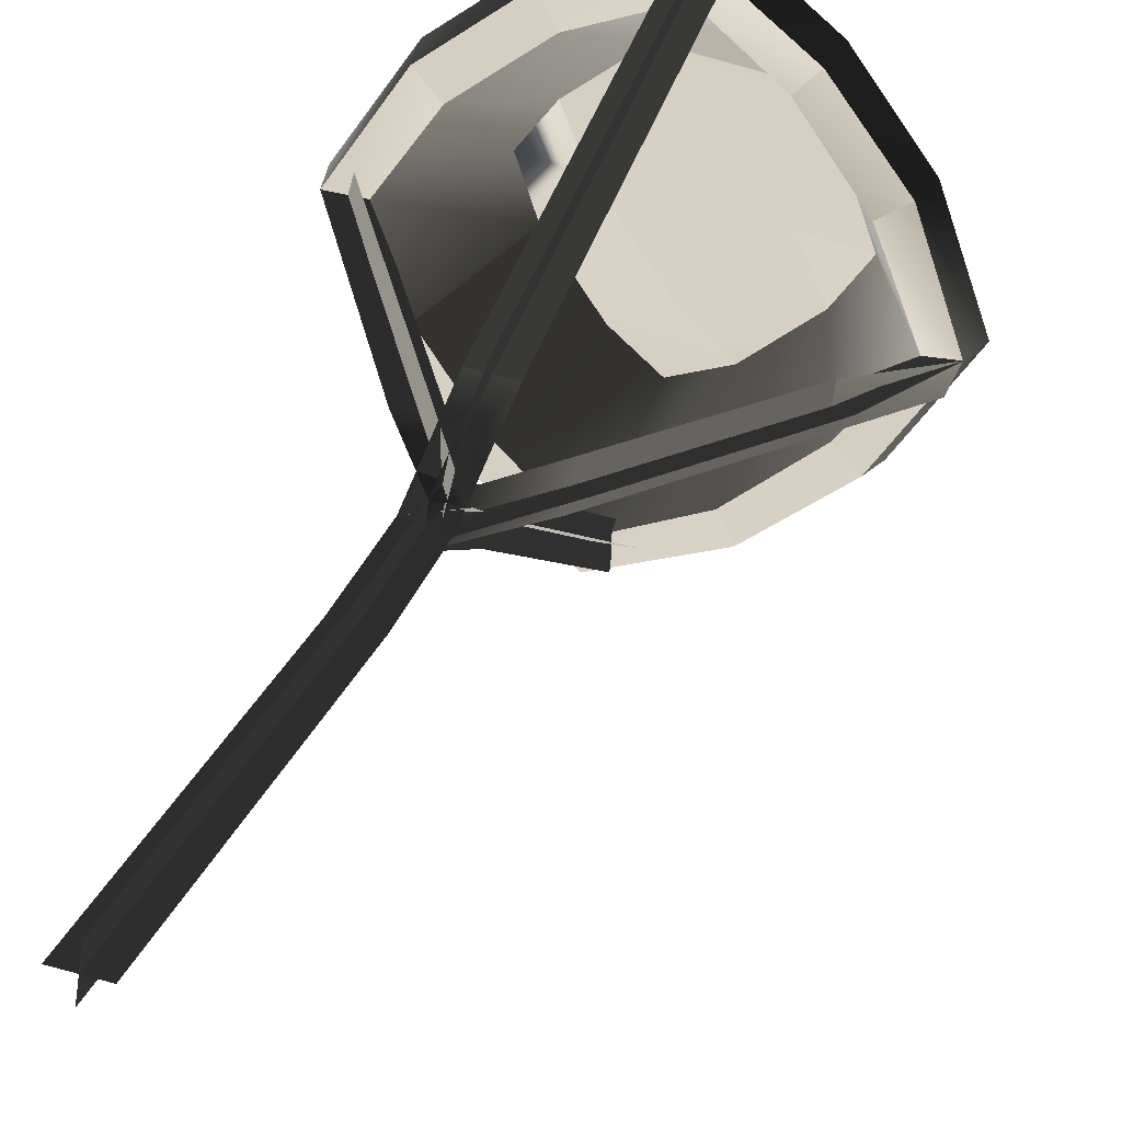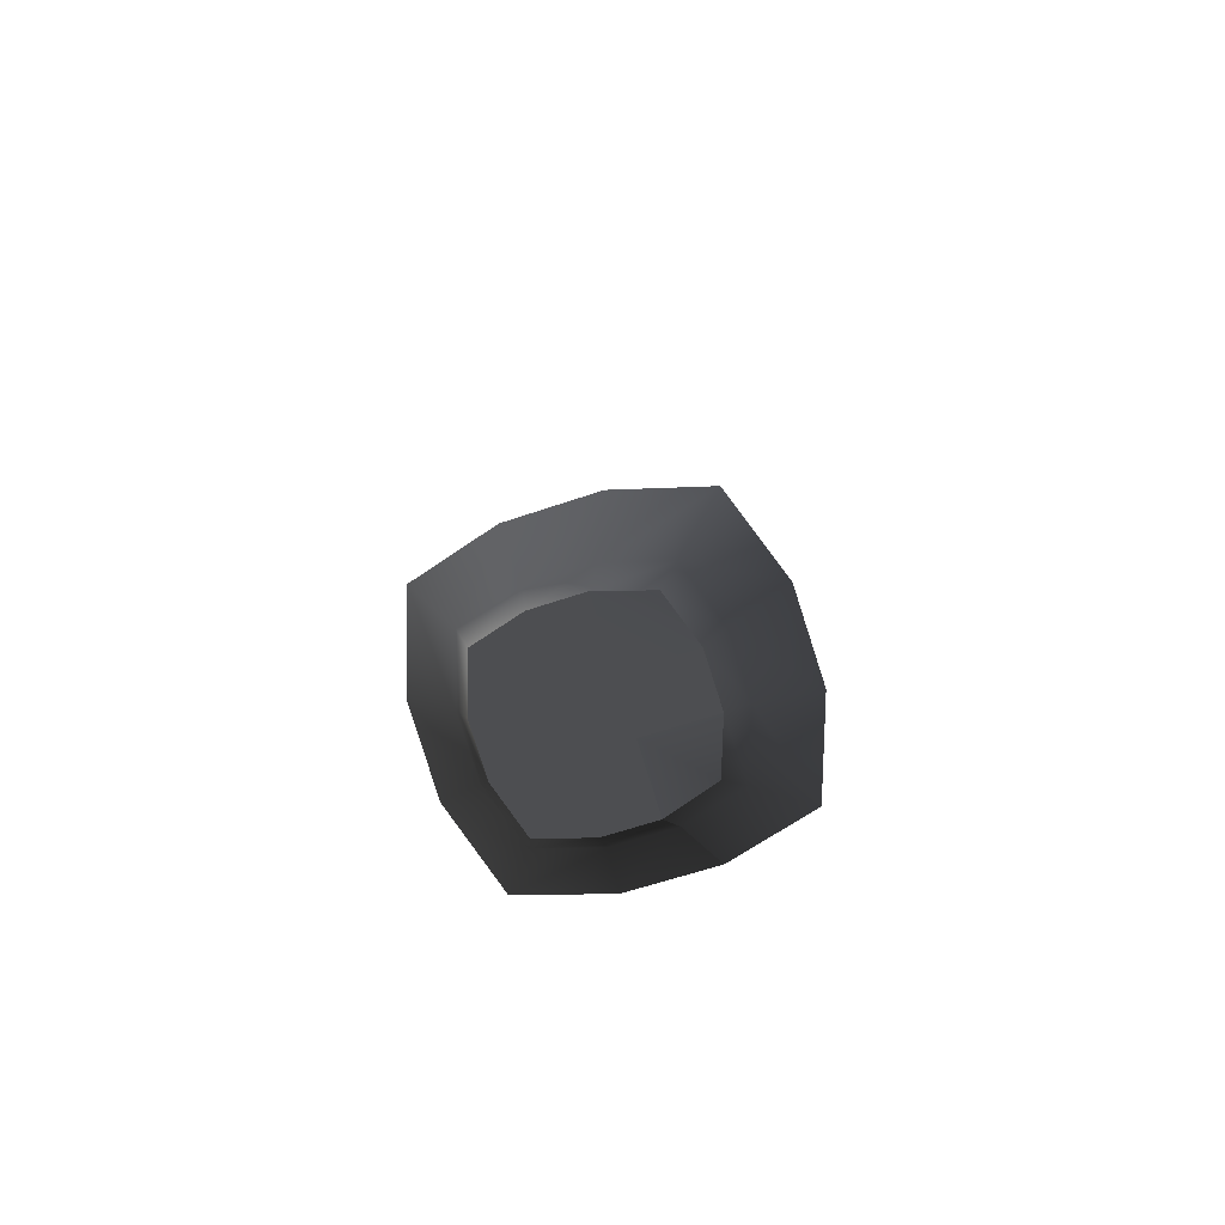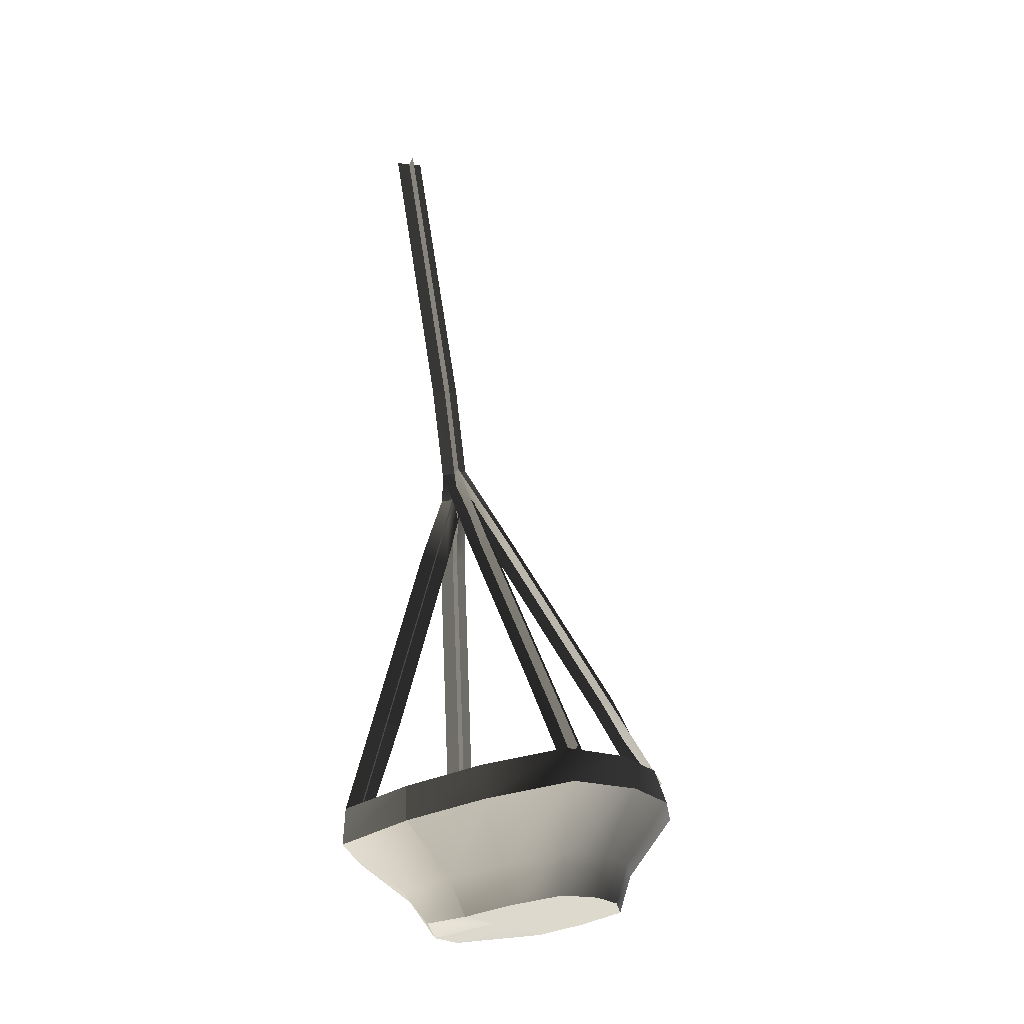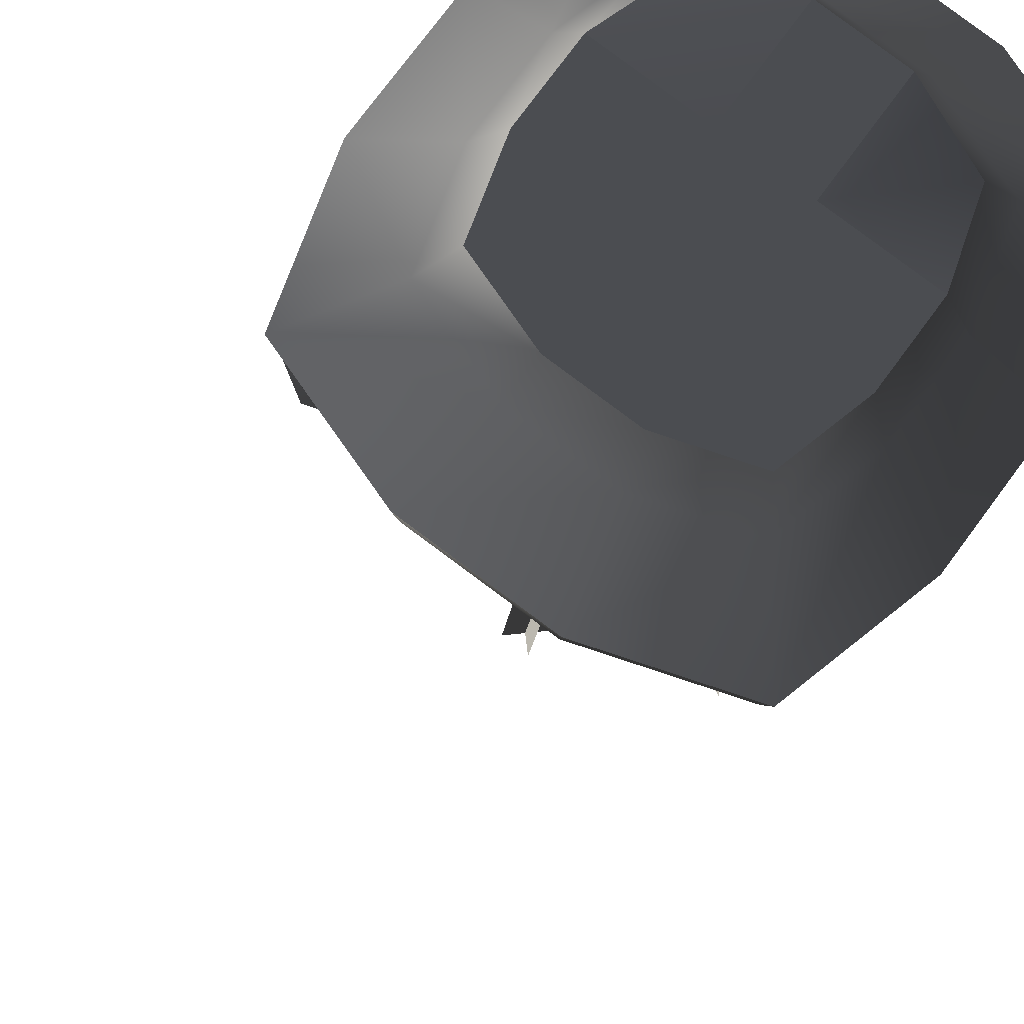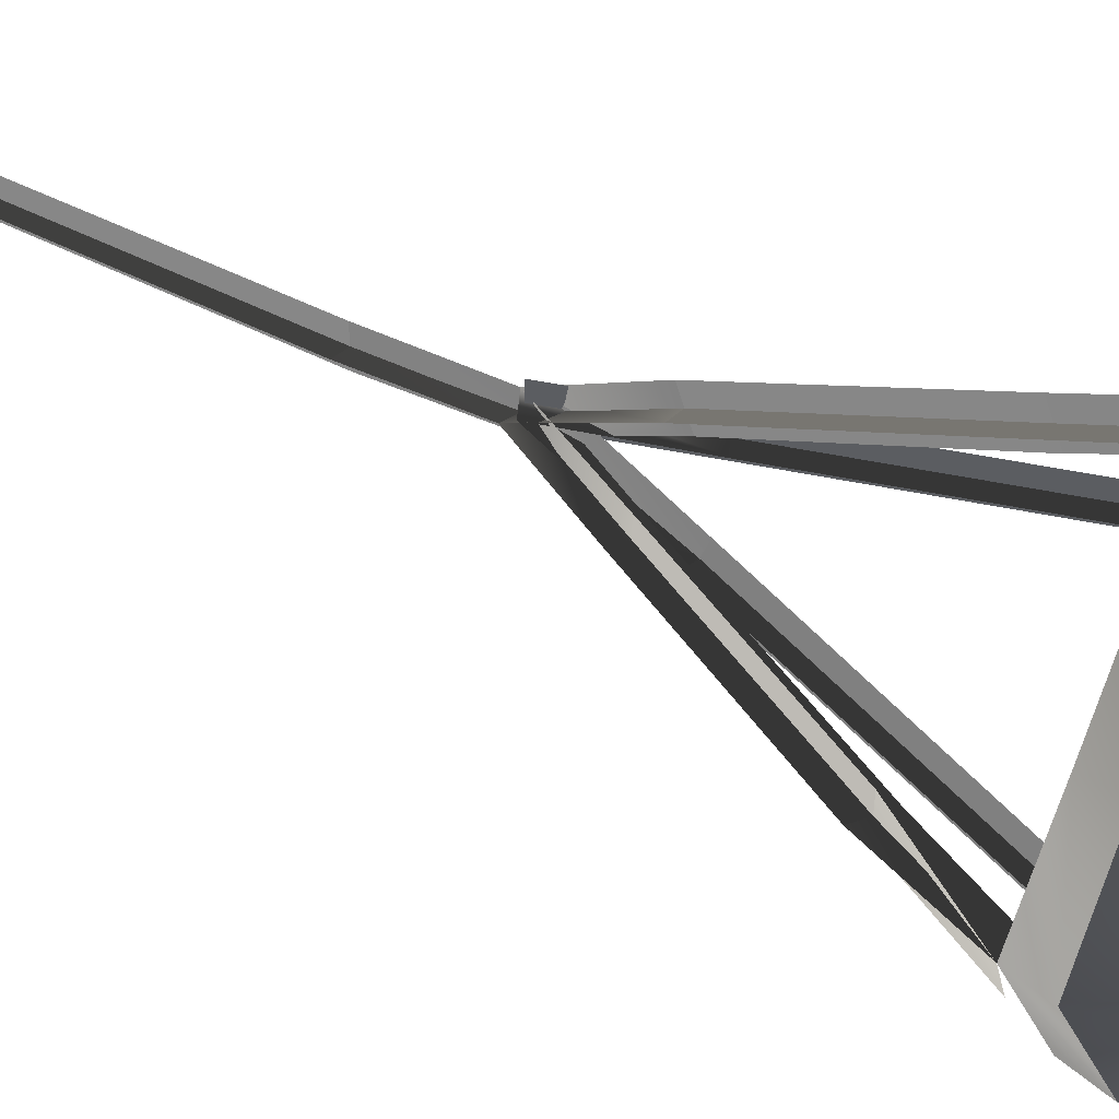
<metadata>
{"format":"obj","ext":"obj","renderer":"f3d","projection":"perspective","resolution":1024,"background":"white","views":[{"elev":26.6,"azim":7.7,"up":"+Y"},{"elev":-80.0,"azim":144.0,"up":"+Z"},{"elev":-24.6,"azim":-28.4,"up":"+Z"},{"elev":-15.8,"azim":167.6,"up":"+Y"},{"elev":27.6,"azim":121.1,"up":"+Y"}]}
</metadata>
<code>
g Plane20
v 9.088 7.301 -25.96
v 14.42 15.17 -52.52
v 1.573 8.429 -27.14
v 6.903 16.29 -53.7
v 3.757 -0.5637 0.5897
v 9.088 7.301 -25.96
v -3.758 0.5641 -0.5889
v 1.573 8.429 -27.14
v -1.573 -8.429 27.14
v 3.757 -0.5637 0.5897
v -9.088 -7.301 25.97
v -3.758 0.5641 -0.5889
v -6.06 -16.89 53.35
v -1.573 -8.429 27.14
v -13.11 -15.84 50.75
v -9.088 -7.301 25.97
v 4.928 4.219 -27.71
v 9.952 12.61 -53.06
v 5.733 11.51 -25.39
v 11.02 19.58 -51.98
v -0.4026 -3.646 -1.159
v 4.928 4.219 -27.71
v 0.4024 3.646 1.16
v 5.733 11.51 -25.39
v -5.733 -11.51 25.4
v -0.4026 -3.646 -1.159
v -4.928 -4.219 27.71
v 0.4024 3.646 1.16
v -9.847 -19.79 51.93
v -5.733 -11.51 25.4
v -9.12 -12.85 51.99
v -4.928 -4.219 27.71
v 35.8 -32.59 -79.85
v 27.67 -44.03 -80.41
v 17.43 -29.68 -82.68
v 31.08 -19.71 -81.24
v 31.08 -19.71 -81.24
v 17.43 -29.68 -82.68
v 9.775 -18.94 -84.39
v 23.42 -8.972 -82.94
v 23.42 -8.972 -82.94
v 9.775 -18.94 -84.39
v -0.5931 -4.411 -86.69
v 12.39 -0.6192 -83.45
v 27.67 -44.03 -80.41
v 16.97 -51.86 -81.54
v 6.733 -37.5 -83.82
v 17.43 -29.68 -82.68
v 17.43 -29.68 -82.68
v 6.733 -37.5 -83.82
v -0.9265 -26.77 -85.52
v 9.775 -18.94 -84.39
v 9.775 -18.94 -84.39
v -0.9265 -26.77 -85.52
v -11.29 -12.23 -87.82
v -0.5931 -4.411 -86.69
v 16.97 -51.86 -81.54
v 3.69 -56.06 -83.25
v -6.822 -47.41 -85.25
v 6.733 -37.5 -83.82
v 6.733 -37.5 -83.82
v -6.822 -47.41 -85.25
v -14.48 -36.67 -86.95
v -0.9265 -26.77 -85.52
v -0.9265 -26.77 -85.52
v -14.48 -36.67 -86.95
v -19.09 -23.61 -86.77
v -11.29 -12.23 -87.82
v 34.68 -32.75 -76.67
v 30.77 -22.06 -77.82
v 23.08 -30.49 -78.45
v 23.08 -30.49 -78.45
v 27.9 -41.96 -77.4
v 34.68 -32.75 -76.67
v 30.77 -22.06 -77.82
v 20.69 -7.933 -80.05
v 10.37 -12.66 -81.27
v 23.08 -30.49 -78.45
v 20.69 -7.933 -80.05
v 12.39 -0.6192 -83.45
v 1.415 -4.605 -83.27
v 1.415 -4.605 -83.27
v 10.37 -12.66 -81.27
v 20.69 -7.933 -80.05
v 27.9 -41.96 -77.4
v 5.316 -43.47 -80.33
v 14.67 -52 -78.52
v -7.398 -25.65 -83.15
v 5.316 -43.47 -80.33
v 1.415 -4.605 -83.27
v -12.16 -14.46 -84.44
v -7.398 -25.65 -83.15
v 14.67 -52 -78.52
v 5.316 -43.47 -80.33
v -4.784 -48.16 -81.79
v 3.978 -55.39 -79.87
v 5.316 -43.47 -80.33
v -7.398 -25.65 -83.15
v -14.94 -33.93 -84.04
v -4.784 -48.16 -81.79
v -7.398 -25.65 -83.15
v -12.16 -14.46 -84.44
v -14.94 -33.93 -84.04
v 35.8 -32.59 -79.85
v 31.08 -19.71 -81.24
v 33.77 -17.65 -70.94
v 39.34 -32.86 -69.3
v 23.42 -8.972 -82.94
v 24.73 -4.985 -72.94
v 12.39 -0.6192 -83.45
v 12.22 5.147 -75.32
v 44.25 -12.27 -55.61
v 52.2 -34.45 -51.86
v 30.93 6.295 -57.91
v 12.63 21.12 -61.38
v 52.2 -34.45 -51.86
v 44.25 -12.27 -55.61
v 41.48 -12.37 -47.2
v 49.04 -33.72 -43.12
v 30.93 6.295 -57.91
v 28.58 5.523 -48.68
v 12.63 21.12 -61.38
v 11.02 19.58 -51.98
v -0.5931 -4.411 -86.69
v -3.603 0.3977 -77.36
v -11.29 -12.23 -87.82
v -16.23 -8.833 -78.7
v -19.09 -23.61 -86.77
v -25.66 -22.54 -79.33
v -10.52 14.17 -64.38
v -29 0.6653 -66.33
v -42.8 -19.4 -67.25
v -10.52 14.17 -64.38
v -11.28 13.09 -54.9
v -29 0.6653 -66.33
v -29.05 0.1099 -56.77
v -42.8 -19.4 -67.25
v -42.22 -19.22 -57.35
v -14.48 -36.67 -86.95
v -19.99 -37.67 -77.67
v -14.48 -36.67 -86.95
v -6.822 -47.41 -85.25
v -10.95 -50.34 -75.67
v -19.99 -37.67 -77.67
v 3.69 -56.06 -83.25
v 1.451 -60.55 -73.3
v -34.5 -41.53 -64.83
v -21.28 -60.07 -61.89
v -34.5 -41.53 -64.83
v -3.127 -75 -58.44
v -34.5 -41.53 -64.83
v -34.34 -40.46 -55.33
v -34.5 -41.53 -64.83
v -21.28 -60.07 -61.89
v -21.62 -58.29 -52.51
v -34.34 -40.46 -55.33
v -3.127 -75 -58.44
v -4.174 -72.65 -49.19
v 16.97 -51.86 -81.54
v 17.12 -55.59 -71.29
v 27.67 -44.03 -80.41
v 29.75 -46.36 -69.96
v 19.8 -67.74 -55.49
v 38.28 -54.23 -53.54
v 19.8 -67.74 -55.49
v 17.87 -65.66 -46.35
v 38.28 -54.23 -53.54
v 35.64 -52.68 -44.48
v 49.04 -33.72 -43.12
v 41.48 -12.37 -47.2
v 35.96 -15.16 -46.21
v 43.12 -34.12 -44.98
v 35.64 -52.68 -44.48
v 49.04 -33.72 -43.12
v 43.12 -34.12 -44.98
v 31.16 -48.08 -45.38
v 41.48 -12.37 -47.2
v 28.58 5.523 -48.68
v 24.18 1.354 -48.83
v 35.96 -15.16 -46.21
v 28.58 5.523 -48.68
v 11.02 19.58 -51.98
v 9.952 12.61 -53.06
v 24.18 1.354 -48.83
v 11.02 19.58 -51.98
v -11.28 13.09 -54.9
v -8.077 6.831 -54.08
v 9.952 12.61 -53.06
v 17.87 -65.66 -46.35
v 35.64 -52.68 -44.48
v 31.16 -48.08 -45.38
v 15.17 -60.22 -46.78
v -11.28 13.09 -54.9
v -29.05 0.1099 -56.77
v -24.24 -4.906 -55.54
v -8.077 6.831 -54.08
v -21.62 -58.29 -52.51
v -4.174 -72.65 -49.19
v -3.227 -67.06 -49.44
v -17.25 -54.12 -52.1
v -4.174 -72.65 -49.19
v 17.87 -65.66 -46.35
v 15.17 -60.22 -46.78
v -3.227 -67.06 -49.44
v -34.34 -40.46 -55.33
v -21.62 -58.29 -52.51
v -17.25 -54.12 -52.1
v -29.06 -37.57 -54.72
v -29.05 0.1099 -56.77
v -42.22 -19.22 -57.35
v -35.3 -20.54 -57.84
v -24.24 -4.906 -55.54
v -42.22 -19.22 -57.35
v -34.34 -40.46 -55.33
v -29.06 -37.57 -54.72
v -35.3 -20.54 -57.84
v 43.12 -34.12 -44.98
v 35.96 -15.16 -46.21
v 30.77 -22.06 -77.82
v 34.68 -32.75 -76.67
v 31.16 -48.08 -45.38
v 27.9 -41.96 -77.4
v 24.18 1.354 -48.83
v 20.69 -7.933 -80.05
v 9.952 12.61 -53.06
v 12.39 -0.6192 -83.45
v -8.077 6.831 -54.08
v 1.415 -4.605 -83.27
v 15.17 -60.22 -46.78
v 14.67 -52 -78.52
v -24.24 -4.906 -55.54
v -12.16 -14.46 -84.44
v -17.25 -54.12 -52.1
v -3.227 -67.06 -49.44
v 3.978 -55.39 -79.87
v -4.784 -48.16 -81.79
v -29.06 -37.57 -54.72
v -14.94 -33.93 -84.04
v -35.3 -20.54 -57.84
v -19.09 -23.61 -86.77
v -29.06 -37.57 -54.72
v -14.94 -33.93 -84.04
v 32.46 -34.7 -19.29
v 46.65 -39.35 -43.2
v 33.39 -27.12 -20.21
v 49.04 -33.72 -43.12
v 18.27 -30.05 4.622
v 32.46 -34.7 -19.29
v 19.2 -22.47 3.698
v 33.39 -27.12 -20.21
v 4.077 -25.4 28.53
v 18.27 -30.05 4.622
v 5.012 -17.82 27.61
v 19.2 -22.47 3.698
v 4.077 -25.4 28.53
v 5.012 -17.82 27.61
v -2.203 -58.27 -22.87
v 0.06435 -71.57 -47.63
v -1.791 -51.49 -26.48
v 0.4758 -64.79 -51.24
v -4.47 -44.97 1.891
v -2.203 -58.27 -22.87
v -4.059 -38.19 -1.717
v -1.791 -51.49 -26.48
v -6.737 -31.67 26.65
v -4.47 -44.97 1.891
v -6.326 -24.89 23.04
v -4.059 -38.19 -1.717
v -6.737 -31.67 26.65
v -8.593 -11.59 47.8
v -6.326 -24.89 23.04
v 36.22 -31.04 -17.77
v 49.04 -33.72 -43.12
v 29.63 -30.78 -21.73
v 43.12 -34.12 -44.98
v 22.03 -26.39 6.143
v 36.22 -31.04 -17.77
v 15.44 -26.13 2.177
v 29.63 -30.78 -21.73
v 7.838 -21.74 30.05
v 22.03 -26.39 6.143
v 1.251 -21.48 26.09
v 15.44 -26.13 2.177
v 7.838 -21.74 30.05
v 1.251 -21.48 26.09
v 1.832 -54.89 -24.32
v 4.099 -68.19 -49.08
v -5.826 -54.88 -25.03
v -3.227 -67.06 -49.44
v -0.4355 -41.58 0.4433
v 1.832 -54.89 -24.32
v -8.093 -41.58 -0.2689
v -5.826 -54.88 -25.03
v -2.703 -28.28 25.2
v -0.4355 -41.58 0.4433
v -10.36 -28.28 24.49
v -8.093 -41.58 -0.2689
v -4.246 -14.79 49.55
v -2.703 -28.28 25.2
v -10.36 -28.28 24.49
v -31.55 -22.28 -30.53
v -39.4 -23.91 -57.57
v -29.82 -14.84 -31.48
v -37.67 -16.47 -58.52
v -23.69 -20.65 -3.485
v -31.55 -22.28 -30.53
v -21.96 -13.21 -4.436
v -29.82 -14.84 -31.48
v -15.84 -19.02 23.56
v -23.69 -20.65 -3.485
v -14.11 -11.58 22.61
v -21.96 -13.21 -4.436
v -7.986 -17.39 50.6
v -15.84 -19.02 23.56
v -6.255 -9.953 49.65
v -14.11 -11.58 22.61
v -27.08 -19.49 -31.99
v -35.3 -20.54 -57.84
v -34.28 -17.63 -30.01
v -42.22 -19.22 -57.35
v -19.23 -17.86 -4.948
v -27.08 -19.49 -31.99
v -26.43 -16 -2.972
v -34.28 -17.63 -30.01
v -11.38 -16.23 22.09
v -19.23 -17.86 -4.948
v -18.57 -14.37 24.07
v -26.43 -16 -2.972
v -11.38 -16.23 22.09
v -18.57 -14.37 24.07
v -13.29 -19.22 79.8
v -9.847 -19.79 51.93
v -12.27 -11.6 79.55
v -9.12 -12.85 51.99
v -17.38 -17.78 107.7
v -13.29 -19.22 79.8
v -16.36 -10.16 107.4
v -12.27 -11.6 79.55
v -21.46 -16.34 135.5
v -17.38 -17.78 107.7
v -20.44 -8.715 135.3
v -16.36 -10.16 107.4
v -25.55 -14.9 163.4
v -21.46 -16.34 135.5
v -24.53 -7.274 163.1
v -20.44 -8.715 135.3
v -9.009 -15.86 80.25
v -6.06 -16.89 53.35
v -16.56 -14.96 79.09
v -13.11 -15.84 50.75
v -13.09 -14.42 108.1
v -9.009 -15.86 80.25
v -20.64 -13.52 107
v -16.56 -14.96 79.09
v -17.18 -12.98 136
v -13.09 -14.42 108.1
v -24.73 -12.08 134.8
v -20.64 -13.52 107
v -21.26 -11.54 163.8
v -17.18 -12.98 136
v -28.81 -10.63 162.7
v -24.73 -12.08 134.8
f 3 1 2
f 2 4 3
f 7 5 6
f 6 8 7
f 11 9 10
f 10 12 11
f 15 13 14
f 14 16 15
f 19 17 18
f 18 20 19
f 23 21 22
f 22 24 23
f 27 25 26
f 26 28 27
f 31 29 30
f 30 32 31
f 35 33 34
f 33 35 36
f 39 37 38
f 37 39 40
f 43 41 42
f 41 43 44
f 47 45 46
f 45 47 48
f 51 49 50
f 49 51 52
f 55 53 54
f 53 55 56
f 59 57 58
f 57 59 60
f 63 61 62
f 61 63 64
f 67 65 66
f 65 67 68
f 71 69 70
f 74 72 73
f 77 75 76
f 75 77 78
f 81 79 80
f 84 82 83
f 86 85 78
f 85 86 87
f 88 71 83
f 71 88 89
f 91 77 90
f 77 91 92
f 95 93 94
f 93 95 96
f 99 97 98
f 97 99 100
f 67 101 102
f 101 67 103
f 106 104 105
f 104 106 107
f 109 105 108
f 105 109 106
f 111 108 110
f 108 111 109
f 112 107 106
f 107 112 113
f 114 106 109
f 106 114 112
f 115 109 111
f 109 115 114
f 118 116 117
f 116 118 119
f 121 117 120
f 117 121 118
f 123 120 122
f 120 123 121
f 125 110 124
f 110 125 111
f 127 124 126
f 124 127 125
f 129 126 128
f 126 129 127
f 130 111 125
f 111 130 115
f 131 125 127
f 125 131 130
f 132 127 129
f 127 132 131
f 134 122 133
f 122 134 123
f 136 133 135
f 133 136 134
f 138 135 137
f 135 138 136
f 140 128 139
f 128 140 129
f 143 141 142
f 141 143 144
f 146 142 145
f 142 146 143
f 147 129 140
f 129 147 132
f 148 144 143
f 144 148 149
f 150 143 146
f 143 150 148
f 152 137 151
f 137 152 138
f 155 153 154
f 153 155 156
f 158 154 157
f 154 158 155
f 160 145 159
f 145 160 146
f 162 159 161
f 159 162 160
f 107 161 104
f 161 107 162
f 163 146 160
f 146 163 150
f 164 160 162
f 160 164 163
f 113 162 107
f 162 113 164
f 166 157 165
f 157 166 158
f 168 165 167
f 165 168 166
f 119 167 116
f 167 119 168
f 171 169 170
f 169 171 172
f 175 173 174
f 173 175 176
f 179 177 178
f 177 179 180
f 183 181 182
f 181 183 184
f 187 185 186
f 185 187 188
f 191 189 190
f 189 191 192
f 195 193 194
f 193 195 196
f 199 197 198
f 197 199 200
f 203 201 202
f 201 203 204
f 207 205 206
f 205 207 208
f 211 209 210
f 209 211 212
f 215 213 214
f 213 215 216
f 219 217 218
f 217 219 220
f 220 221 217
f 221 220 222
f 224 218 223
f 218 224 219
f 226 223 225
f 223 226 224
f 228 225 227
f 225 228 226
f 222 229 221
f 229 222 230
f 232 227 231
f 227 232 228
f 235 233 234
f 233 235 236
f 230 234 229
f 234 230 235
f 236 237 233
f 237 236 238
f 240 231 239
f 231 240 232
f 242 239 241
f 239 242 240
f 245 243 244
f 244 246 245
f 249 247 248
f 248 250 249
f 253 251 252
f 252 254 253
f 31 29 255
f 255 256 31
f 259 257 258
f 258 260 259
f 263 261 262
f 262 264 263
f 267 265 266
f 266 268 267
f 270 29 269
f 269 271 270
f 274 272 273
f 273 275 274
f 278 276 277
f 277 279 278
f 282 280 281
f 281 283 282
f 15 13 284
f 284 285 15
f 288 286 287
f 287 289 288
f 292 290 291
f 291 293 292
f 296 294 295
f 295 297 296
f 15 298 299
f 299 300 15
f 303 301 302
f 302 304 303
f 307 305 306
f 306 308 307
f 311 309 310
f 310 312 311
f 315 313 314
f 314 316 315
f 319 317 318
f 318 320 319
f 323 321 322
f 322 324 323
f 327 325 326
f 326 328 327
f 31 298 329
f 329 330 31
f 333 331 332
f 332 334 333
f 337 335 336
f 336 338 337
f 341 339 340
f 340 342 341
f 345 343 344
f 344 346 345
f 349 347 348
f 348 350 349
f 353 351 352
f 352 354 353
f 357 355 356
f 356 358 357
f 361 359 360
f 360 362 361

</code>
